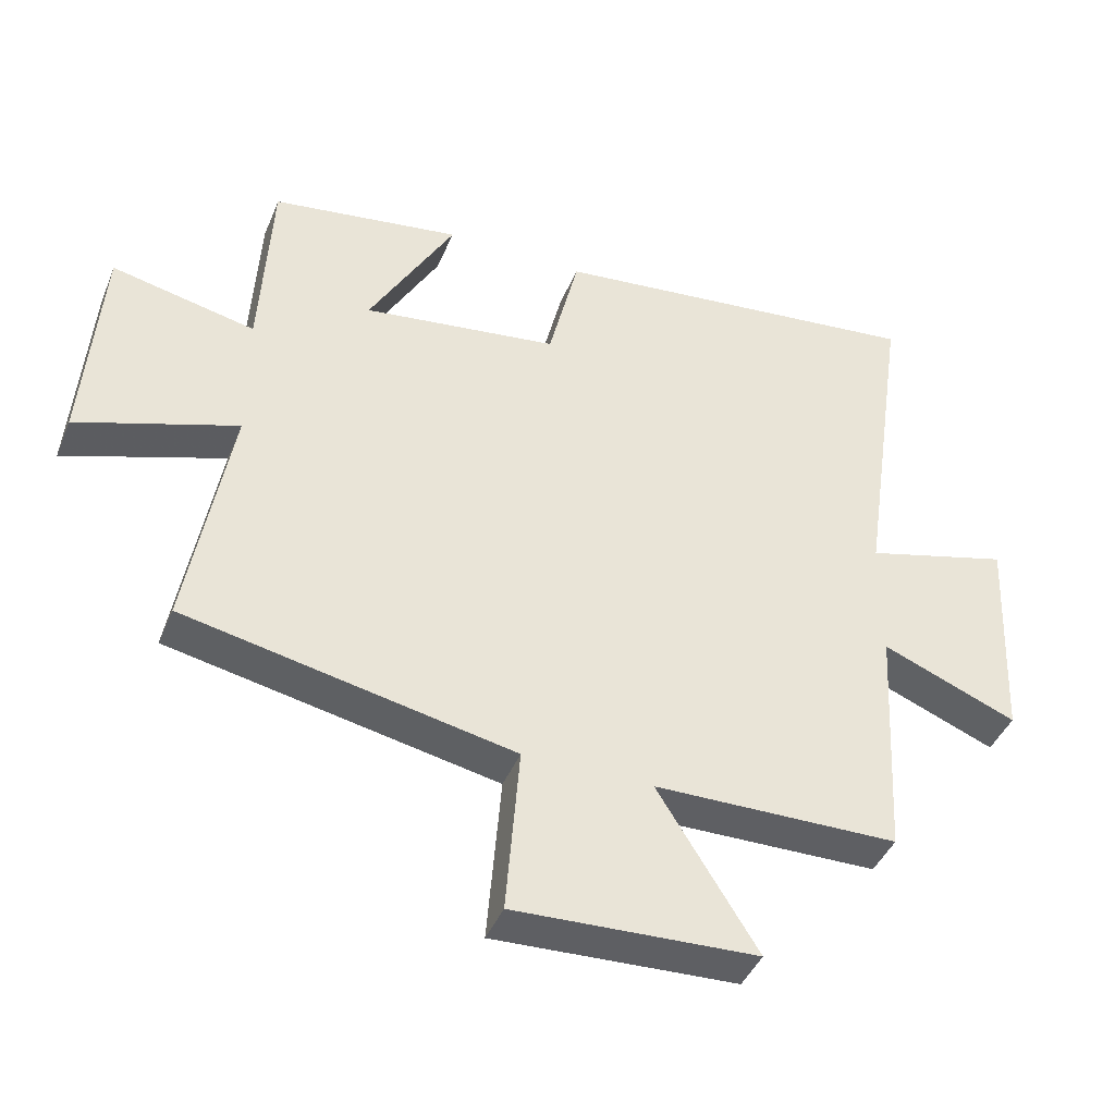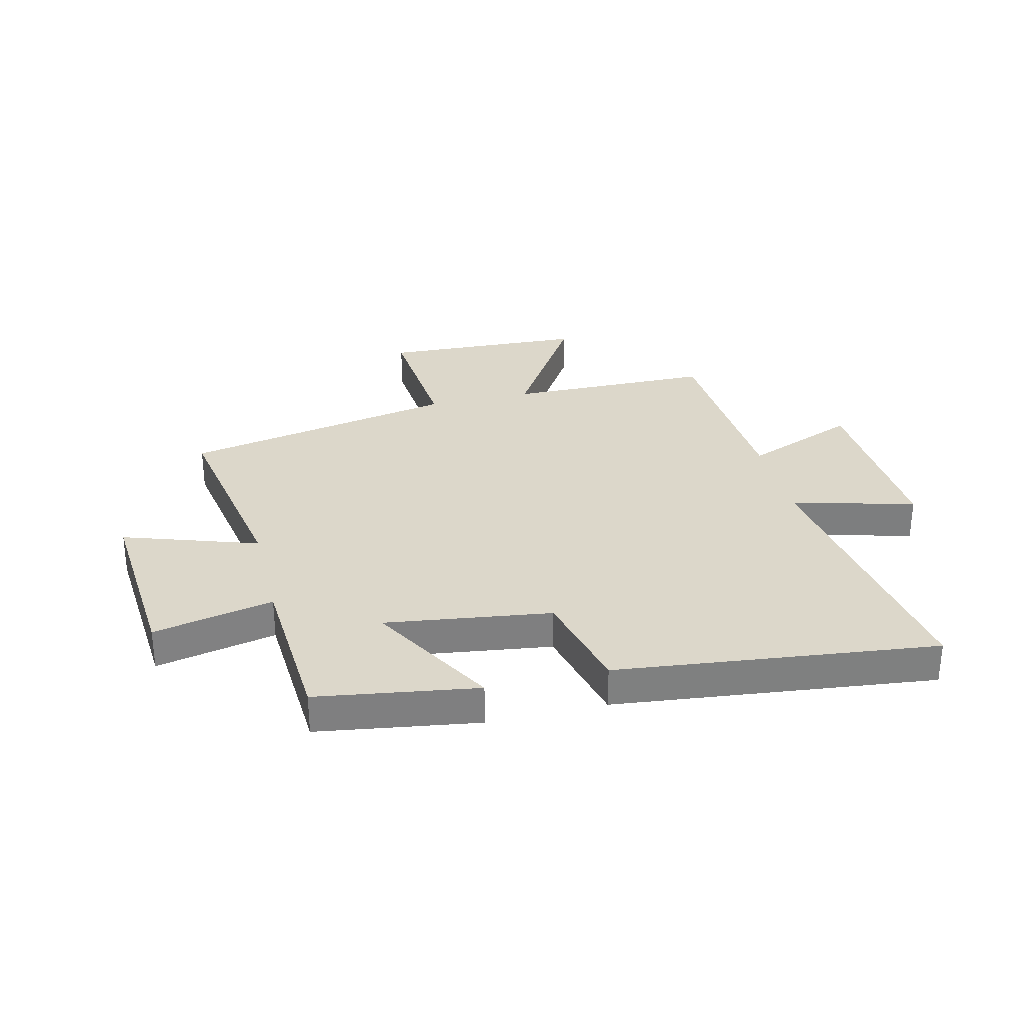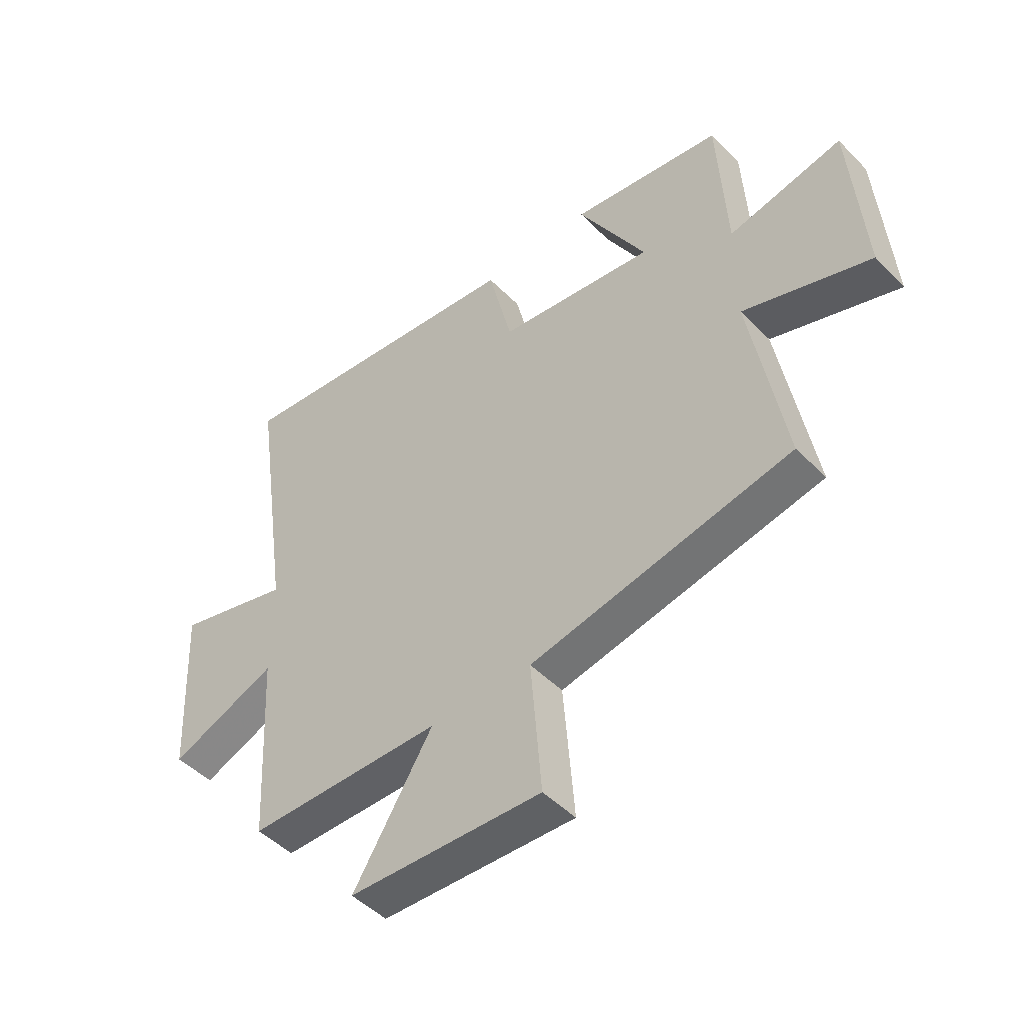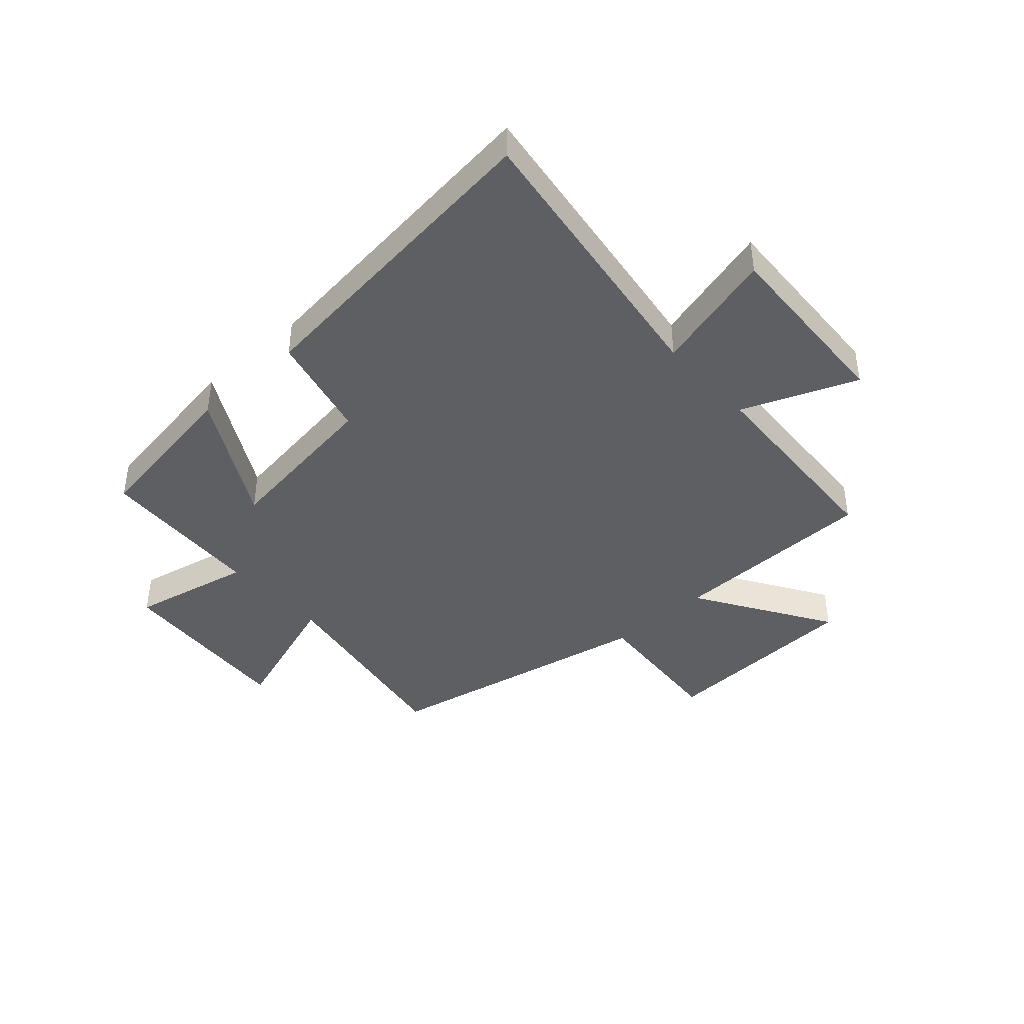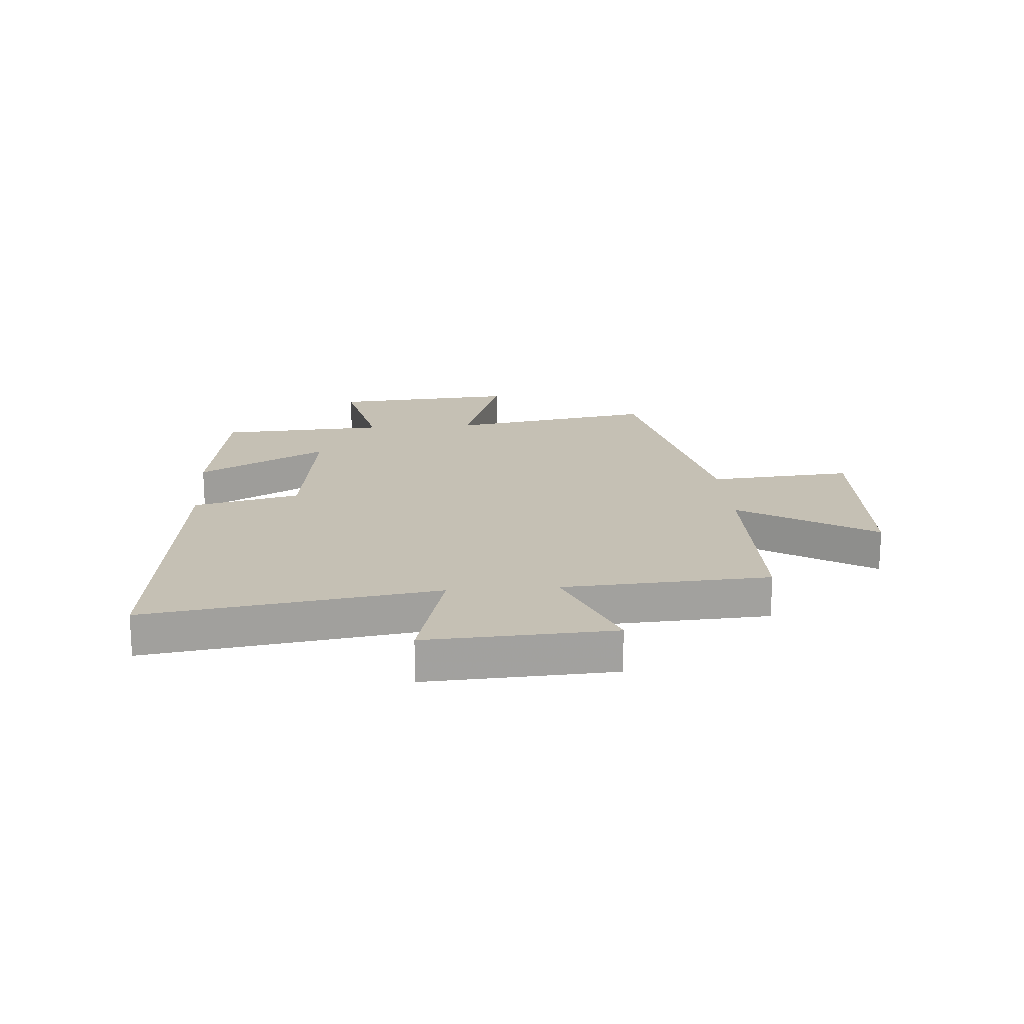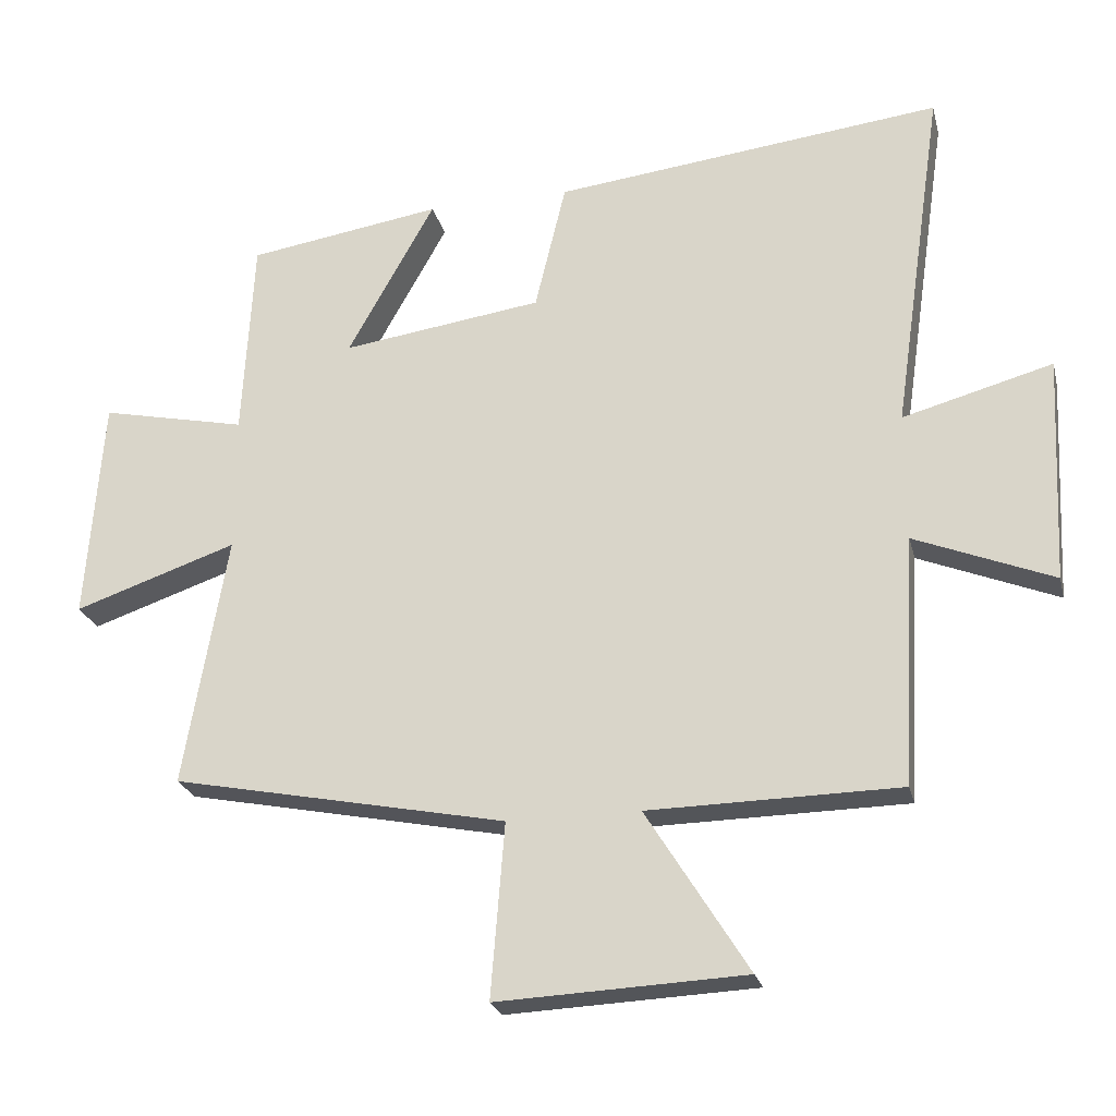
<metadata>
{"format":"obj","ext":"obj","renderer":"f3d","projection":"perspective","resolution":1024,"background":"white","views":[{"elev":-42.4,"azim":-21.4,"up":"+Z"},{"elev":30.5,"azim":-13.7,"up":"+Y"},{"elev":-48.0,"azim":-138.3,"up":"+Z"},{"elev":-41.5,"azim":42.1,"up":"+Y"},{"elev":18.2,"azim":85.5,"up":"+Y"},{"elev":-24.0,"azim":13.6,"up":"+Z"}]}
</metadata>
<code>
v -0.484 0.07 0.457
v -0.201 0.07 0.5
v -0.328 0.07 0.273
v -0.036 0.07 0.313
v 0.009 0.07 0.5
v 0.574 0.07 0.564
v 0.5 0.07 0.055
v 0.717 0.07 0.114
v 0.701 0.07 -0.214
v 0.5 0.07 -0.133
v 0.48 0.07 -0.495
v 0.116 0.07 -0.5
v 0.264 0.07 -0.737
v -0.096 0.07 -0.753
v -0.076 0.07 -0.5
v -0.563 0.07 -0.402
v -0.5 0.07 -0.037
v -0.737 0.07 -0.117
v -0.713 0.07 0.209
v -0.5 0.07 0.163
v -0.484 0 0.457
v -0.201 0 0.5
v -0.328 0 0.273
v -0.036 0 0.313
v 0.009 0 0.5
v 0.574 0 0.564
v 0.5 0 0.055
v 0.717 0 0.114
v 0.701 0 -0.214
v 0.5 0 -0.133
v 0.48 0 -0.495
v 0.116 0 -0.5
v 0.264 0 -0.737
v -0.096 0 -0.753
v -0.076 0 -0.5
v -0.563 0 -0.402
v -0.5 0 -0.037
v -0.737 0 -0.117
v -0.713 0 0.209
v -0.5 0 0.163
f 17 18 19 20
f 17 20 1
f 15 16 17
f 15 17 1
f 12 13 14 15
f 10 11 12 15
f 7 8 9 10
f 7 10 15
f 6 7 15
f 5 6 15
f 4 5 15
f 3 4 15
f 1 2 3
f 1 3 15
f 40 39 38 37
f 21 40 37
f 37 36 35
f 21 37 35
f 35 34 33 32
f 35 32 31 30
f 30 29 28 27
f 35 30 27
f 35 27 26
f 35 26 25
f 35 25 24
f 35 24 23
f 23 22 21
f 35 23 21
f 1 21 22 2
f 2 22 23 3
f 3 23 24 4
f 4 24 25 5
f 5 25 26 6
f 6 26 27 7
f 7 27 28 8
f 8 28 29 9
f 9 29 30 10
f 10 30 31 11
f 11 31 32 12
f 12 32 33 13
f 13 33 34 14
f 14 34 35 15
f 15 35 36 16
f 16 36 37 17
f 17 37 38 18
f 18 38 39 19
f 19 39 40 20
f 20 40 21 1

</code>
